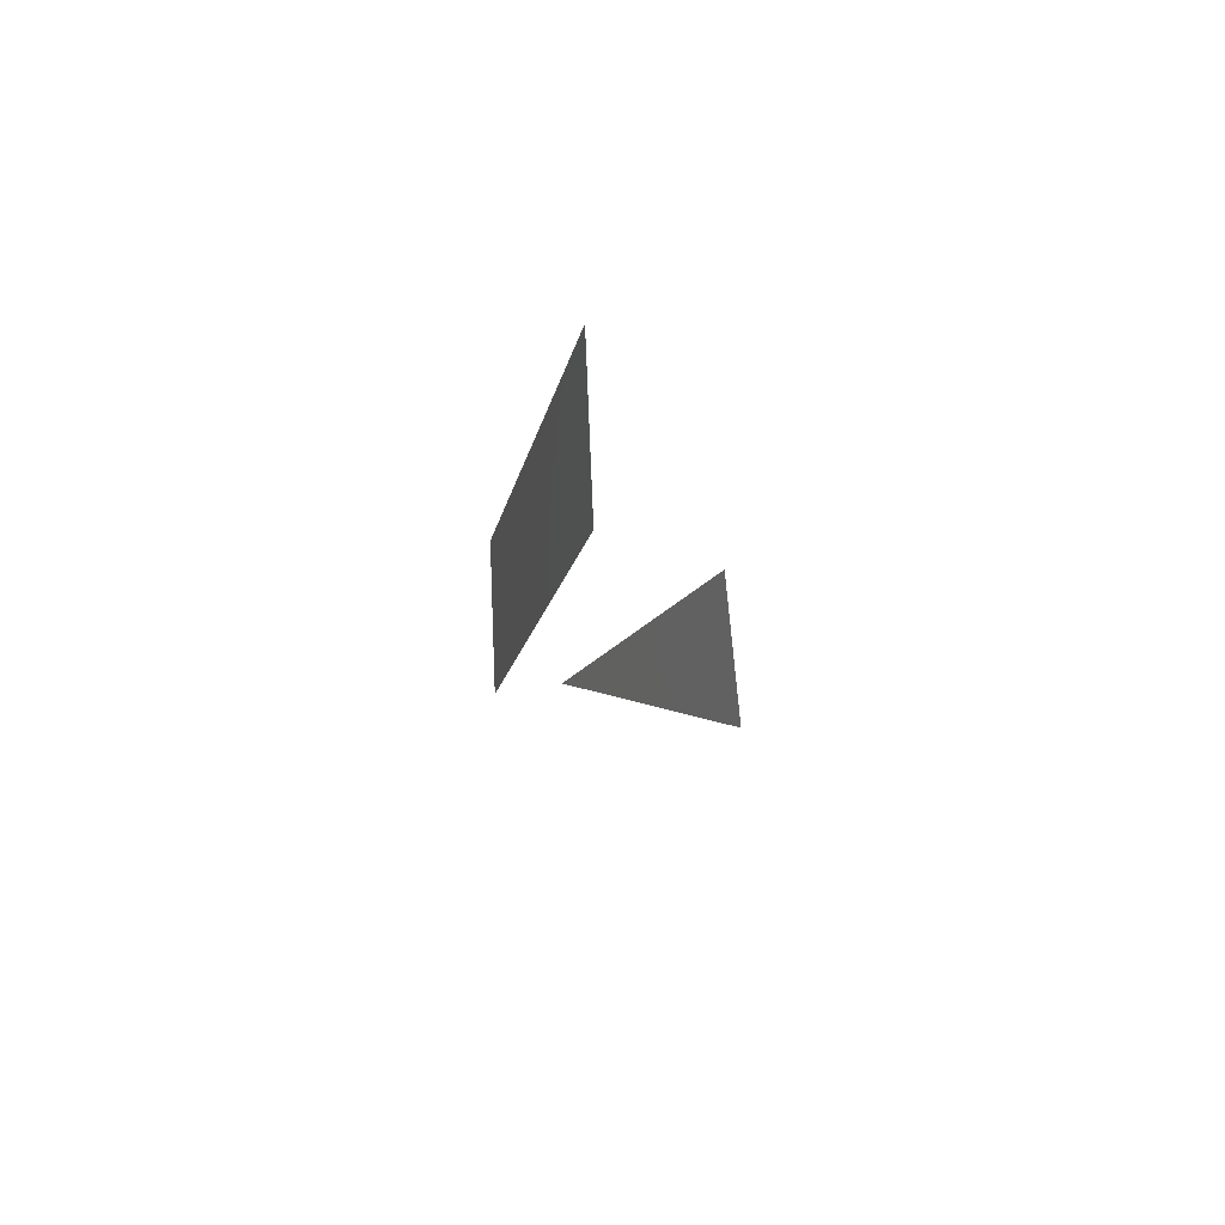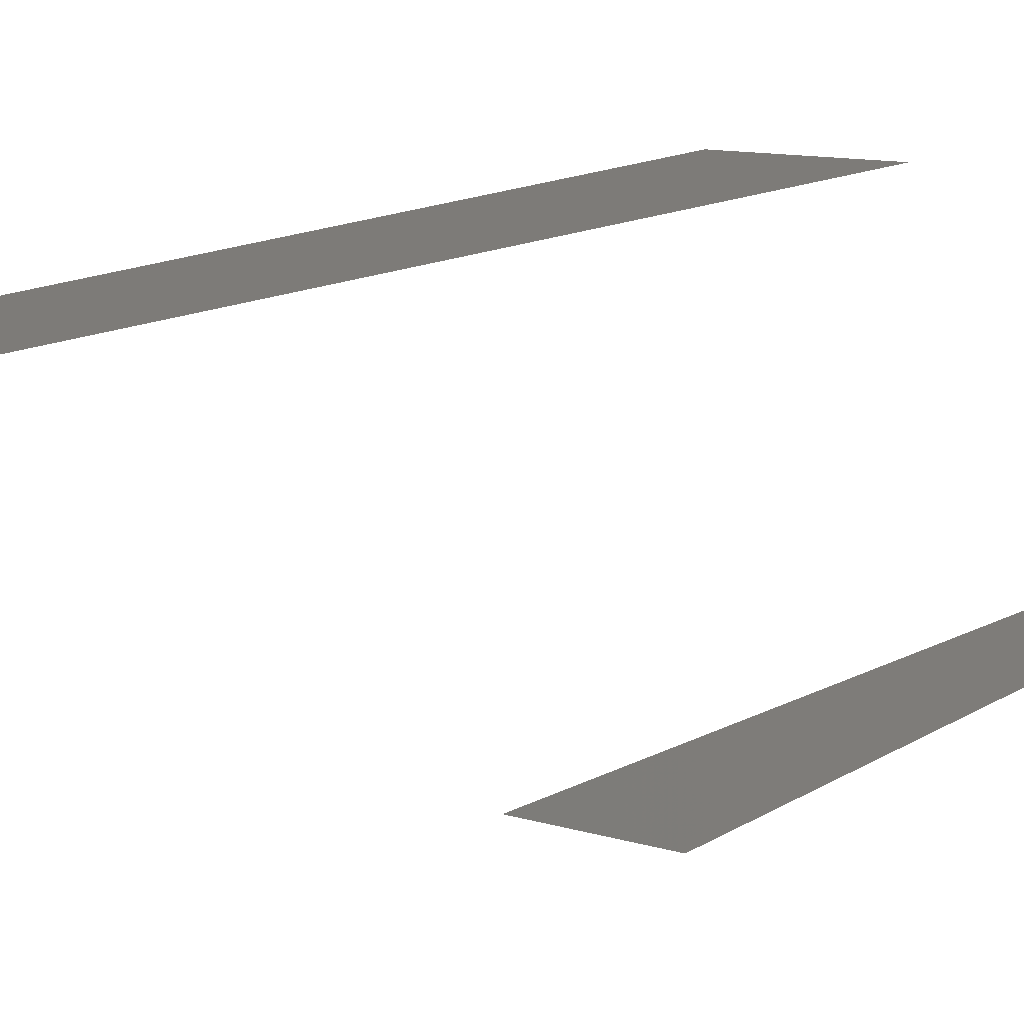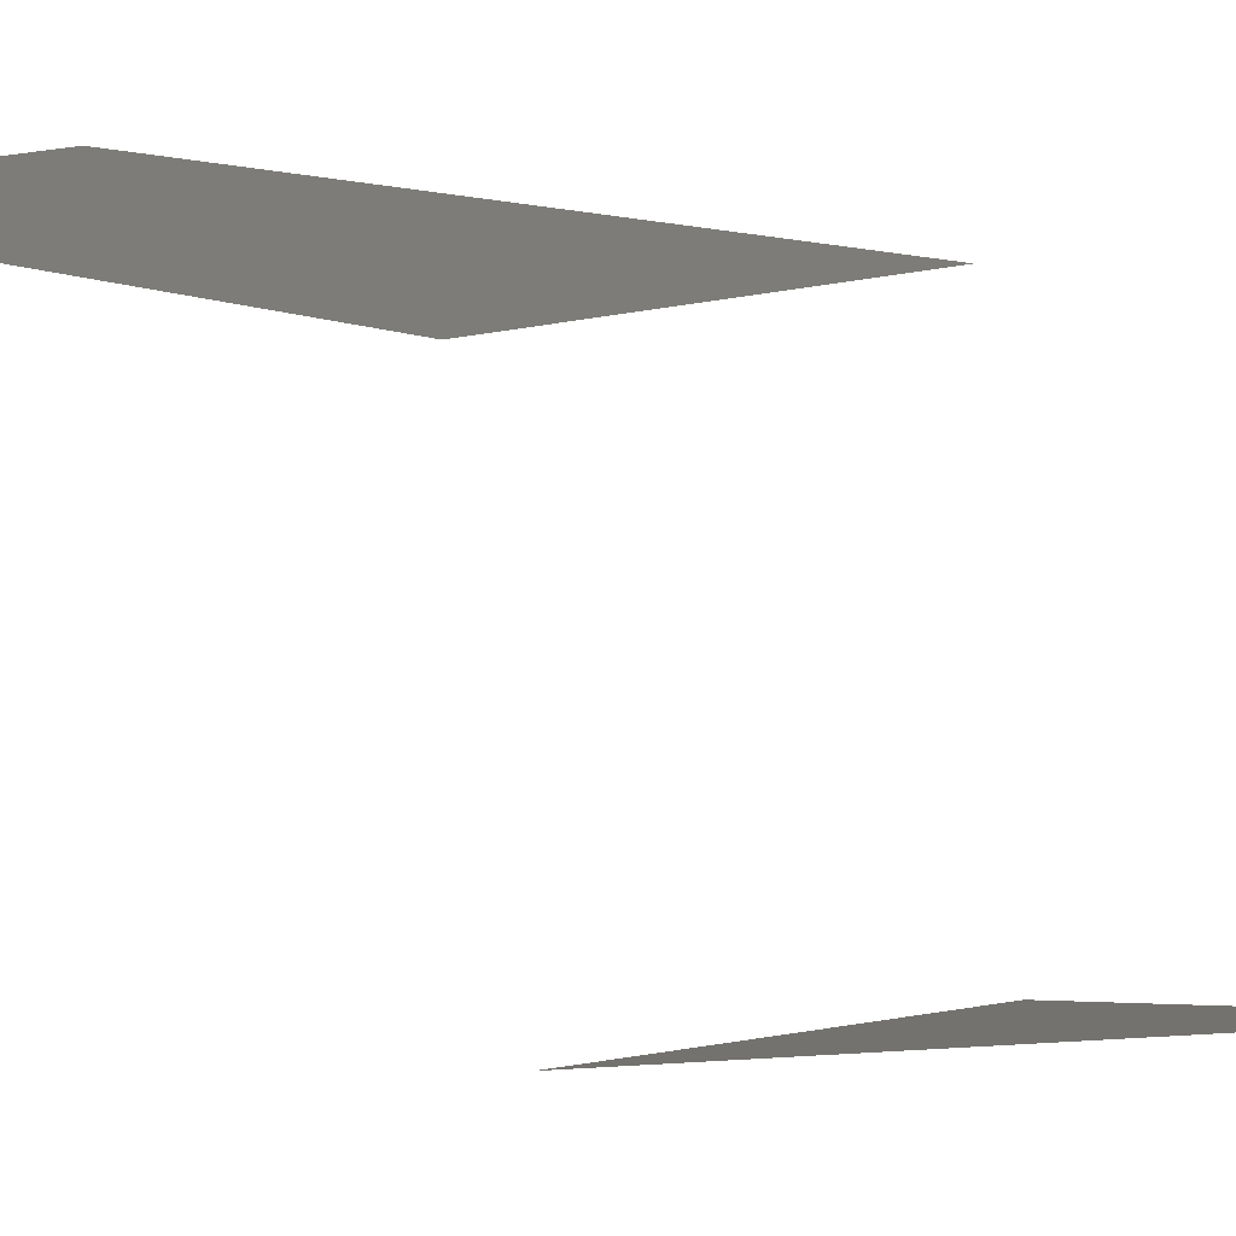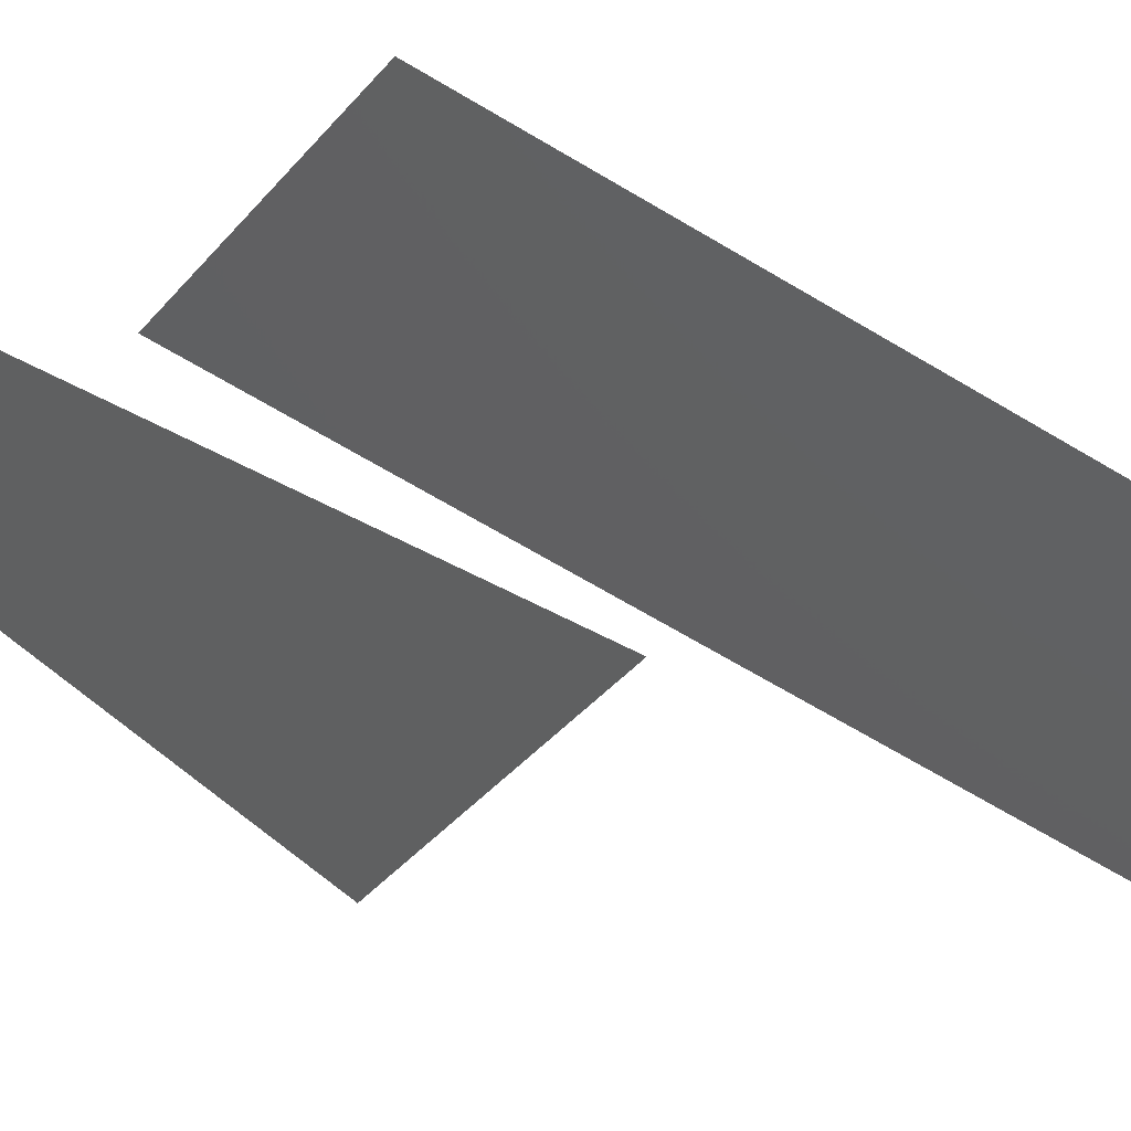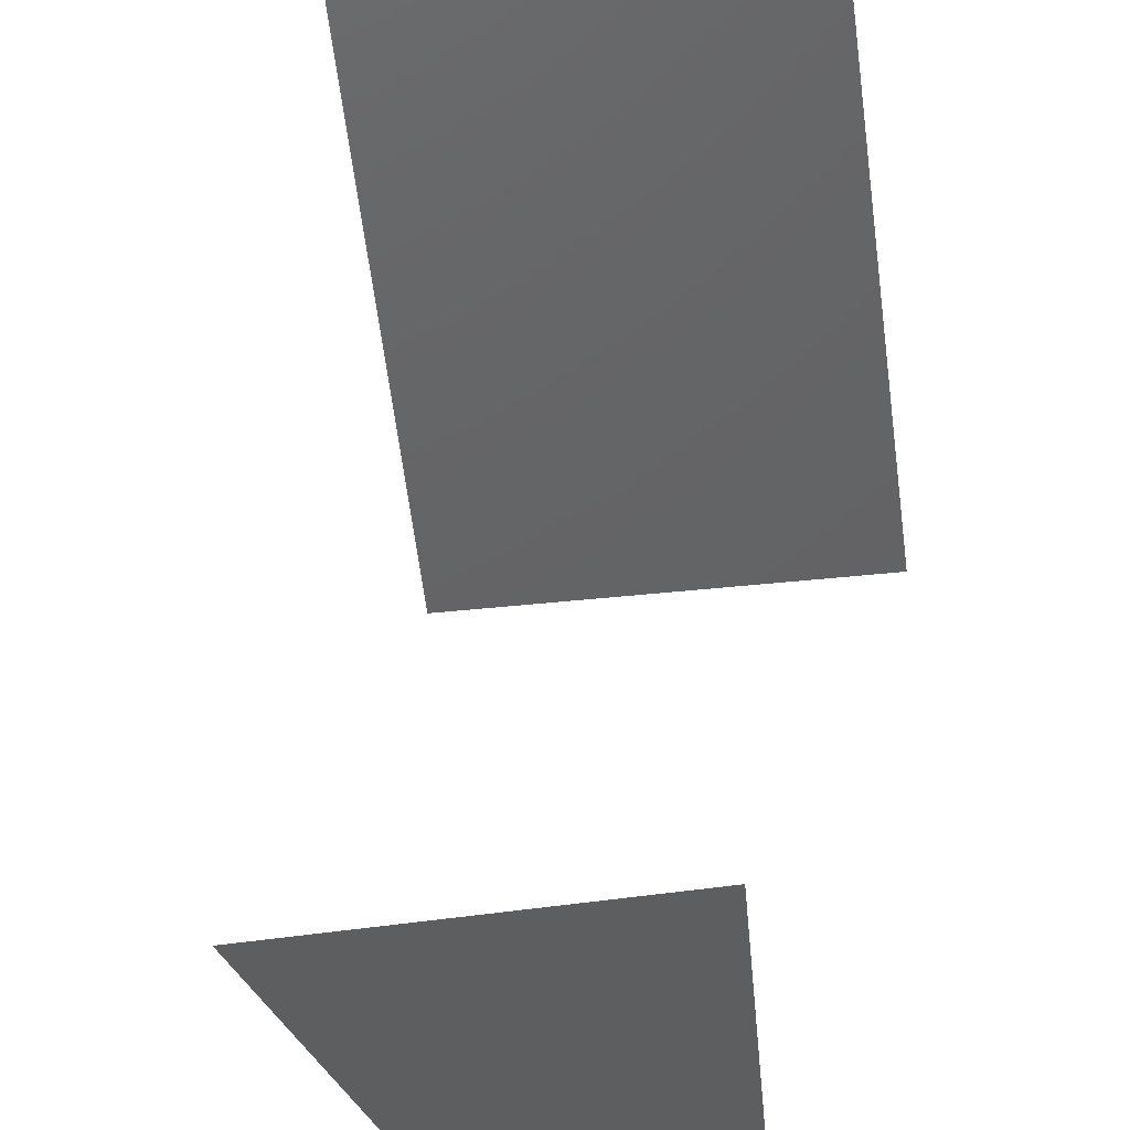
<metadata>
{"format":"stl","ext":"stl","renderer":"f3d","projection":"perspective","resolution":1024,"background":"white","views":[{"elev":77.4,"azim":-92.3,"up":"+Z"},{"elev":5.3,"azim":67.8,"up":"+Y"},{"elev":18.4,"azim":152.9,"up":"+Y"},{"elev":-37.3,"azim":-121.7,"up":"+Y"},{"elev":-55.2,"azim":6.8,"up":"+Y"}]}
</metadata>
<code>
# stl→obj: 8 verts, 8 faces
v -394.6 -518.7 1312
v 63.91 -496.3 1307
v -1.629e-34 -4.053e-37 2.304e-36
v 1.443e-30 3.099e-33 -2.05e-32
v -217 -126.4 2863
v 241.9 -125.2 2856
v 217 175.6 1146
v -241.9 174.5 1152
f 1 2 3
f 2 1 3
f 1 4 3
f 4 1 3
f 5 6 7
f 6 5 7
f 5 8 7
f 8 5 7

</code>
